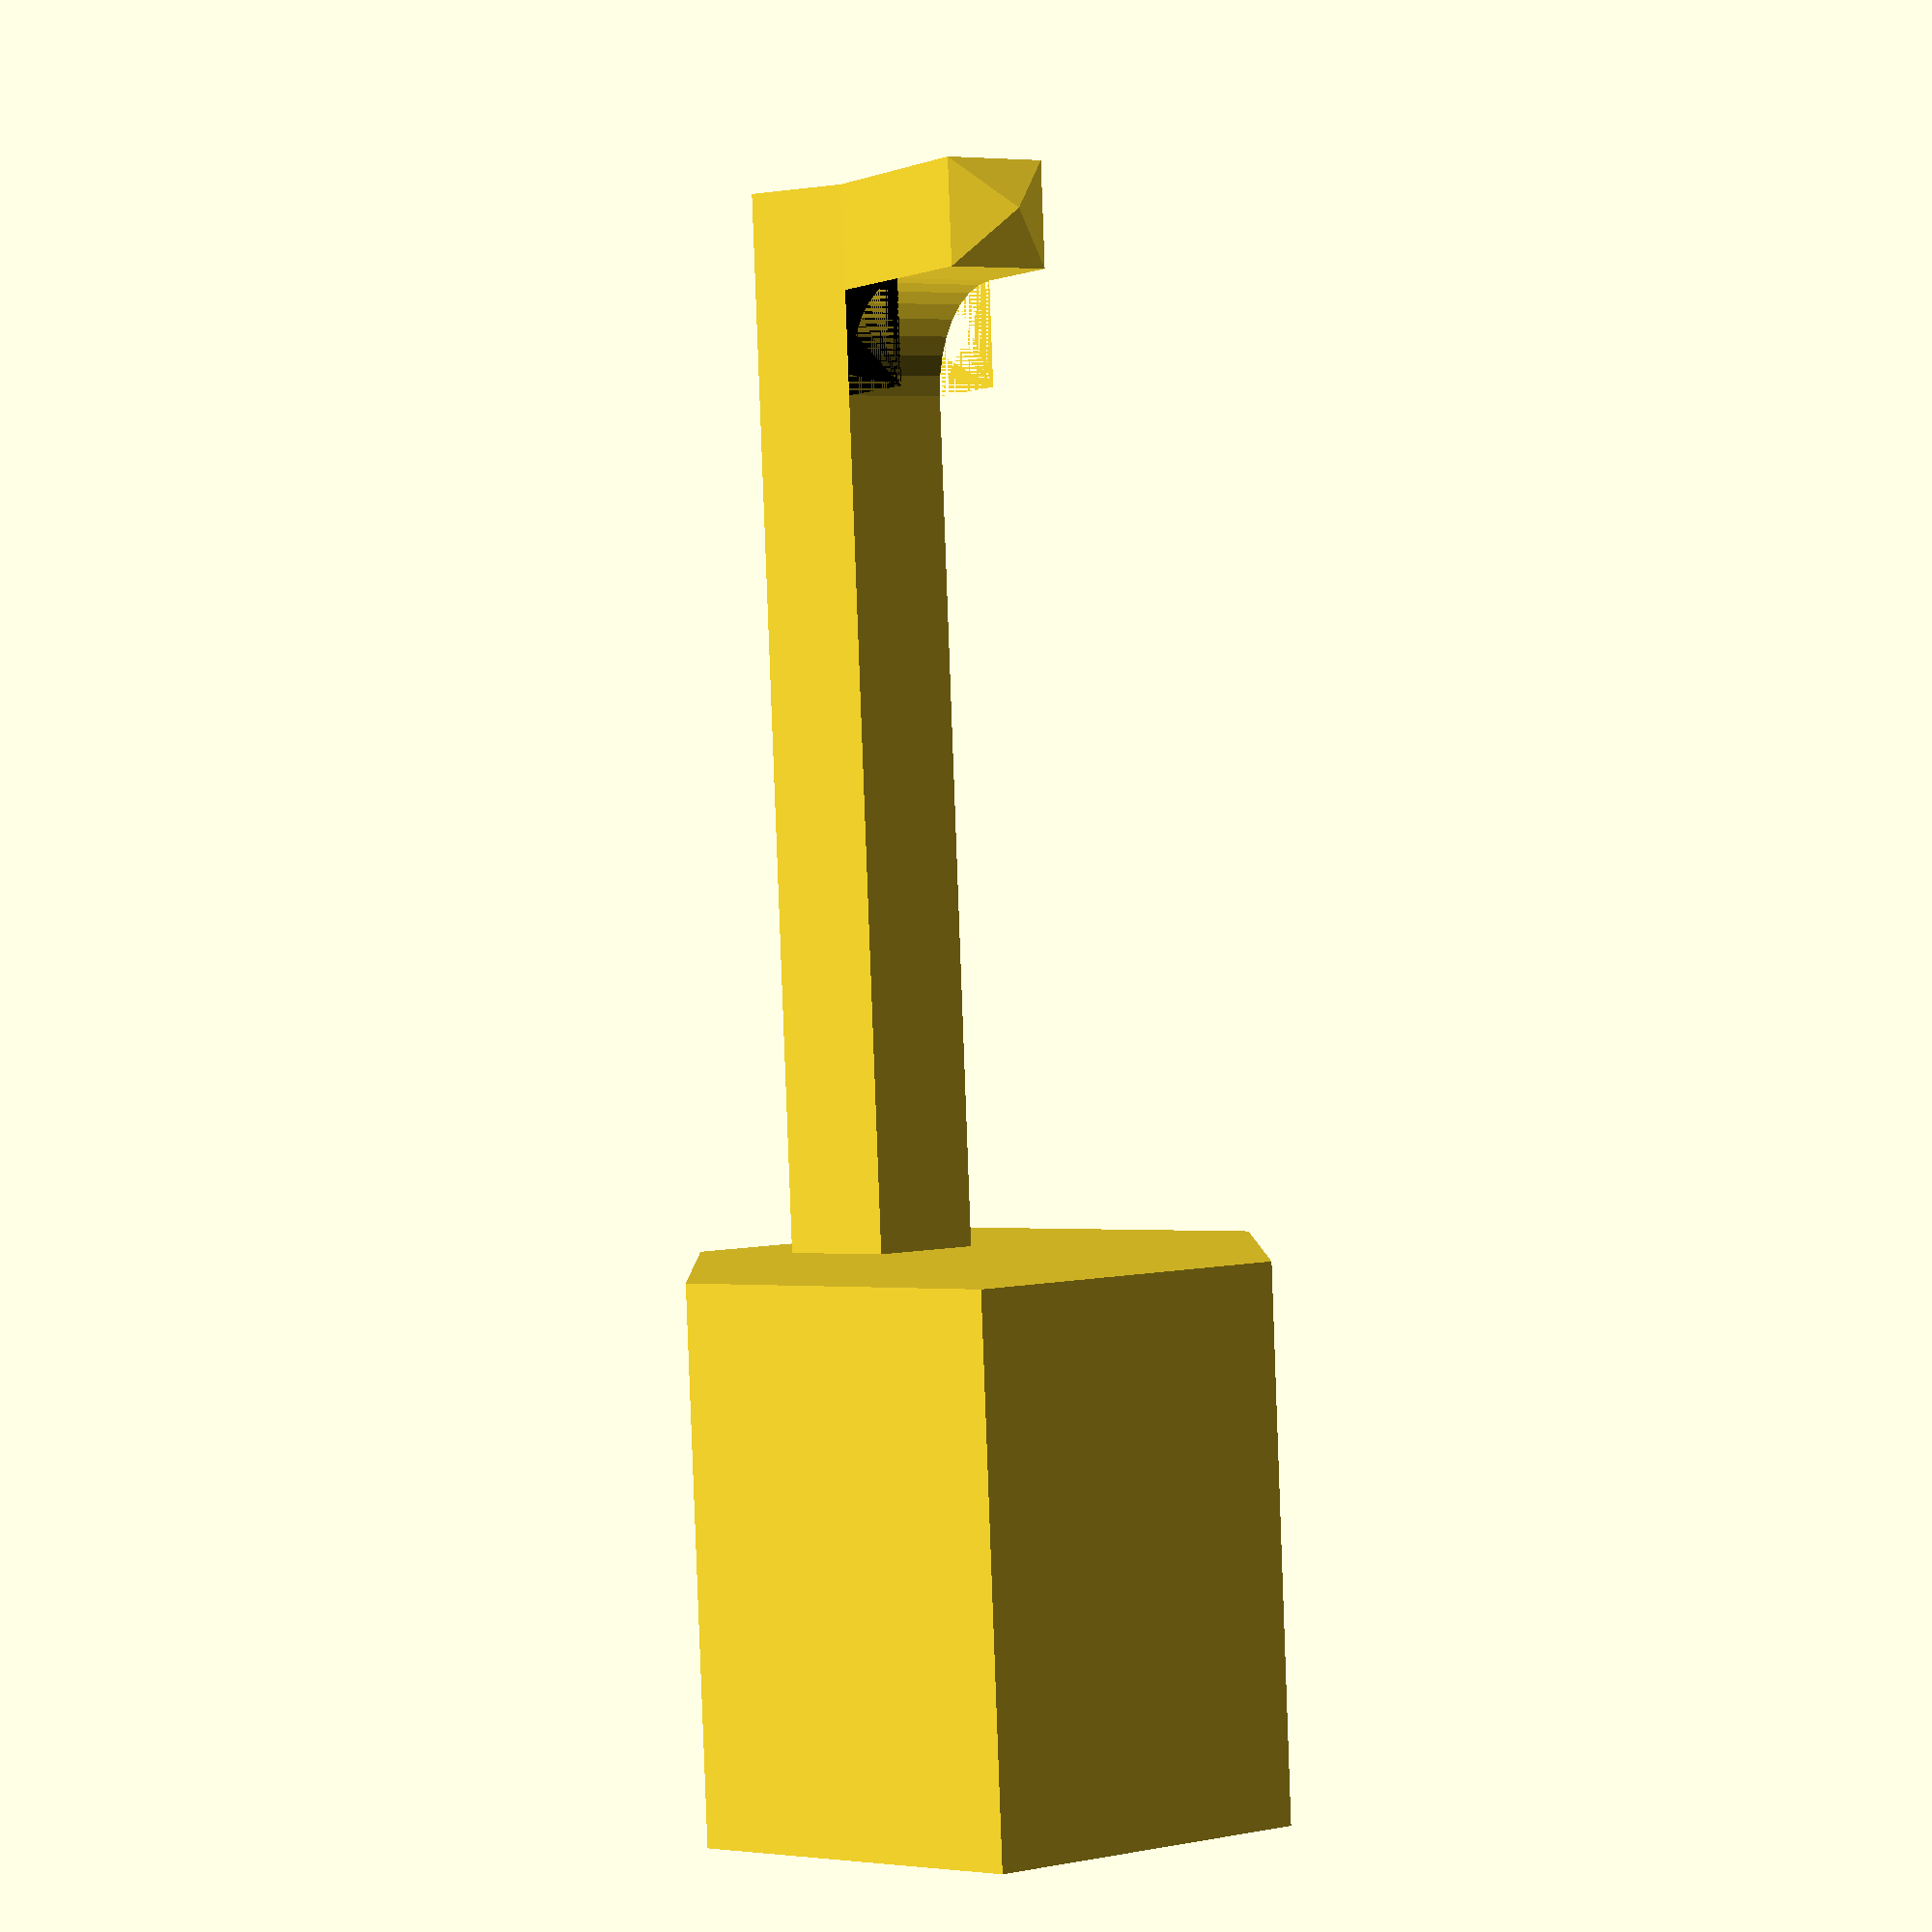
<openscad>
/*
    hsw_parametric_hook - OpenSCAD script to generate hooks for the Honeycomb Storage Wall (HSW) system
    Copyright (C) 2024  nomike[AT]nomike[DOT]com

    This work is released with CC0 into the public domain.
*/

insert_length = 13;
hook_length = 25.5;
hook_diameter = 5;
hook_nose_height = 5;
slope_height = 1;

const_hsw_diameter = 15.47; // 15.15 mm hooks slide in and out with ease. 15.47 mm is quite tight.



_hsw_inner_circle_diameter = (sqrt(3) / 2) * const_hsw_diameter;
_hook_inner_circle_radius = (sqrt(3) / 2) * hook_diameter;
echo(_hsw_inner_circle_diameter)
echo(_hook_inner_circle_radius)

// HSW insert
cylinder(d=const_hsw_diameter, h=insert_length, $fn=6);

// Hook
translate([0, 0 - (_hsw_inner_circle_diameter / 2) + (_hook_inner_circle_radius / 2), insert_length]) cylinder(d=hook_diameter, h=hook_length, $fn=6);

// Fillet
difference() {
    translate([0, 0 - (_hsw_inner_circle_diameter / 2)  + _hook_inner_circle_radius + hook_diameter / 4, insert_length + hook_length - hook_diameter / 4 - hook_diameter / 2])
    color("black") cube([hook_diameter / 2, hook_diameter / 2, hook_diameter / 2], center=true);
    translate([0 - (hook_diameter / 4), 0 - (_hsw_inner_circle_diameter / 2)  + _hook_inner_circle_radius + hook_diameter / 4 + hook_diameter/4, insert_length + hook_length - hook_diameter / 2 - hook_diameter / 2], $fn=32) rotate([0, 90, 0]) cylinder(d=hook_diameter, h=hook_diameter / 2);
}

// Hook Nose
translate([0, 0 - (_hsw_inner_circle_diameter / 2)  + _hook_inner_circle_radius + hook_nose_height / 2, insert_length + hook_length - hook_diameter / 4])
cube([hook_diameter / 2, hook_nose_height, hook_diameter / 2], center=true);

// Hook Nose Top Pyramid
translate([0, 0 - (_hsw_inner_circle_diameter / 2)  + _hook_inner_circle_radius + hook_nose_height + (slope_height / 2), insert_length + hook_length - hook_diameter / 4])
rotate([90, 45, 0])
cylinder(d2=hook_diameter / 2 * sqrt(2), d1=0, h = slope_height, center=true, $fn=4);

</openscad>
<views>
elev=268.0 azim=329.4 roll=177.9 proj=p view=wireframe
</views>
